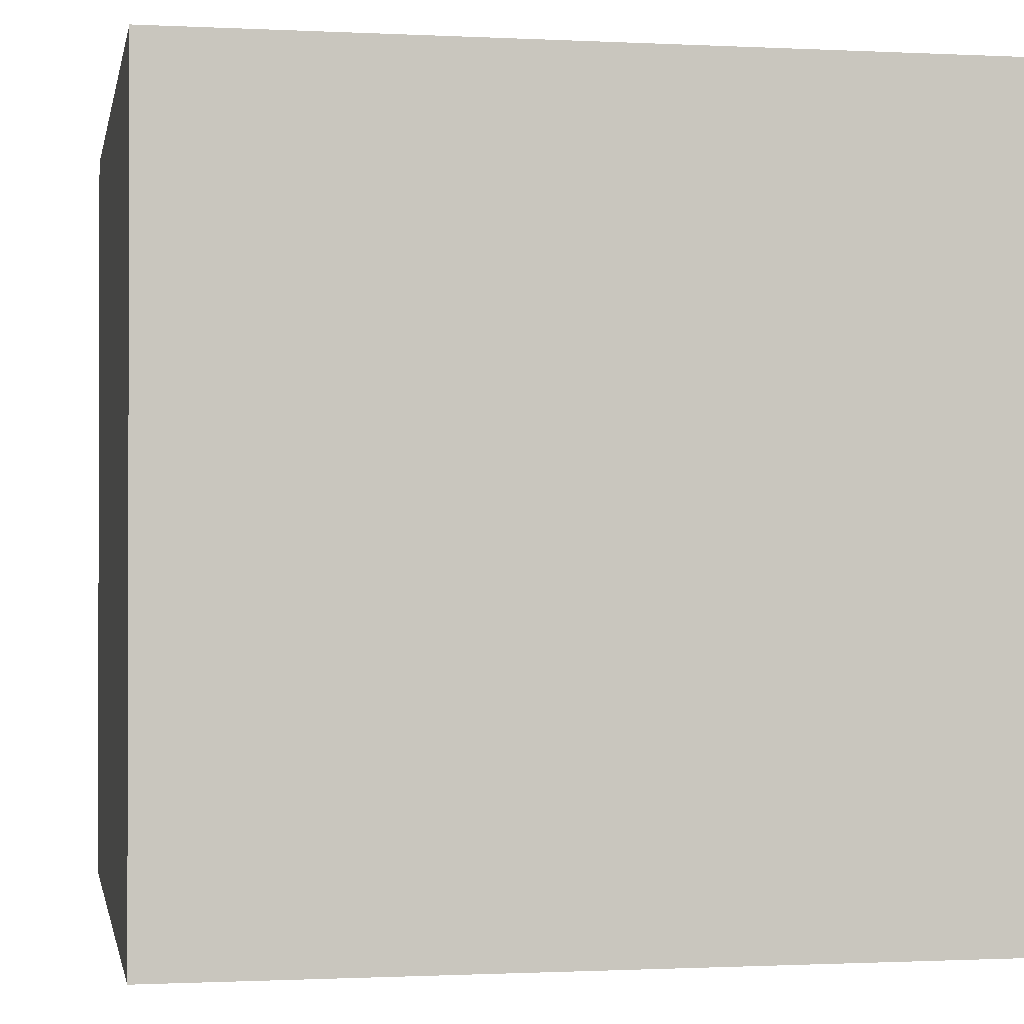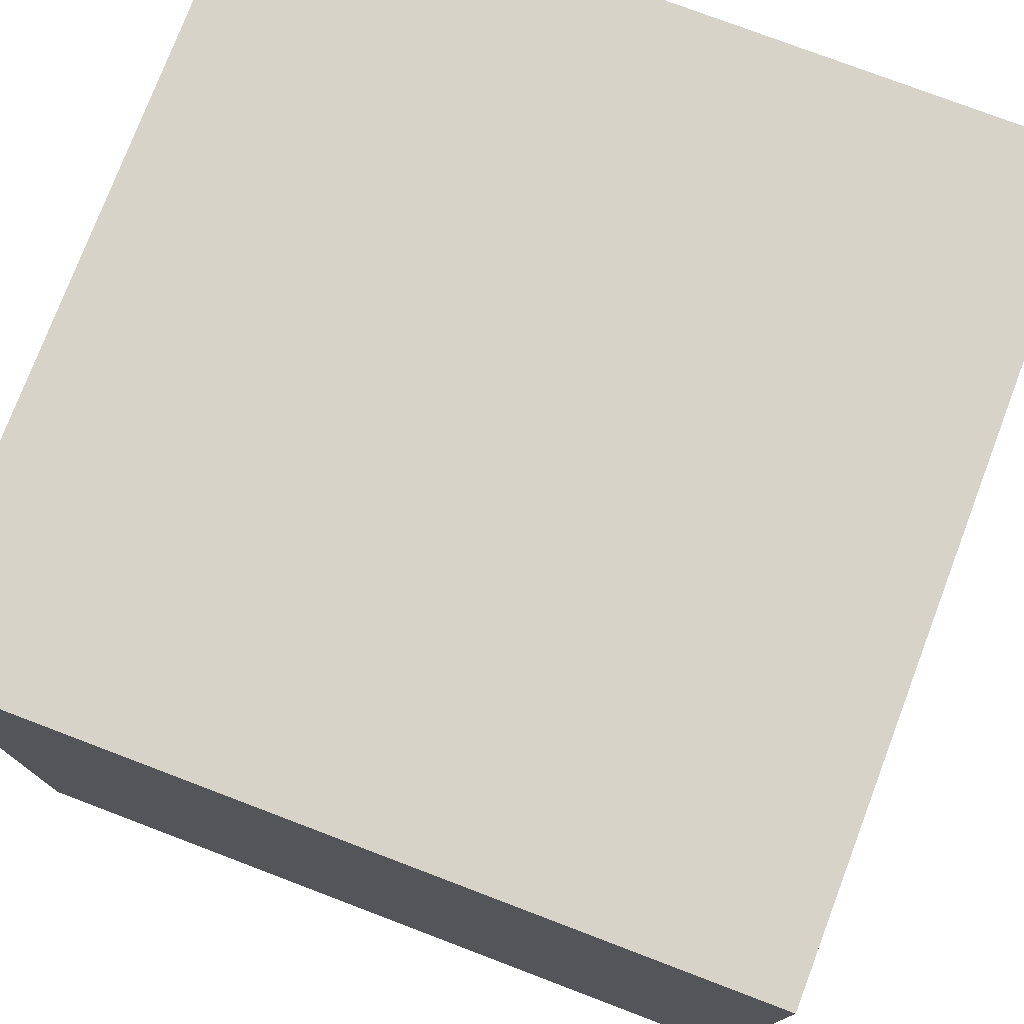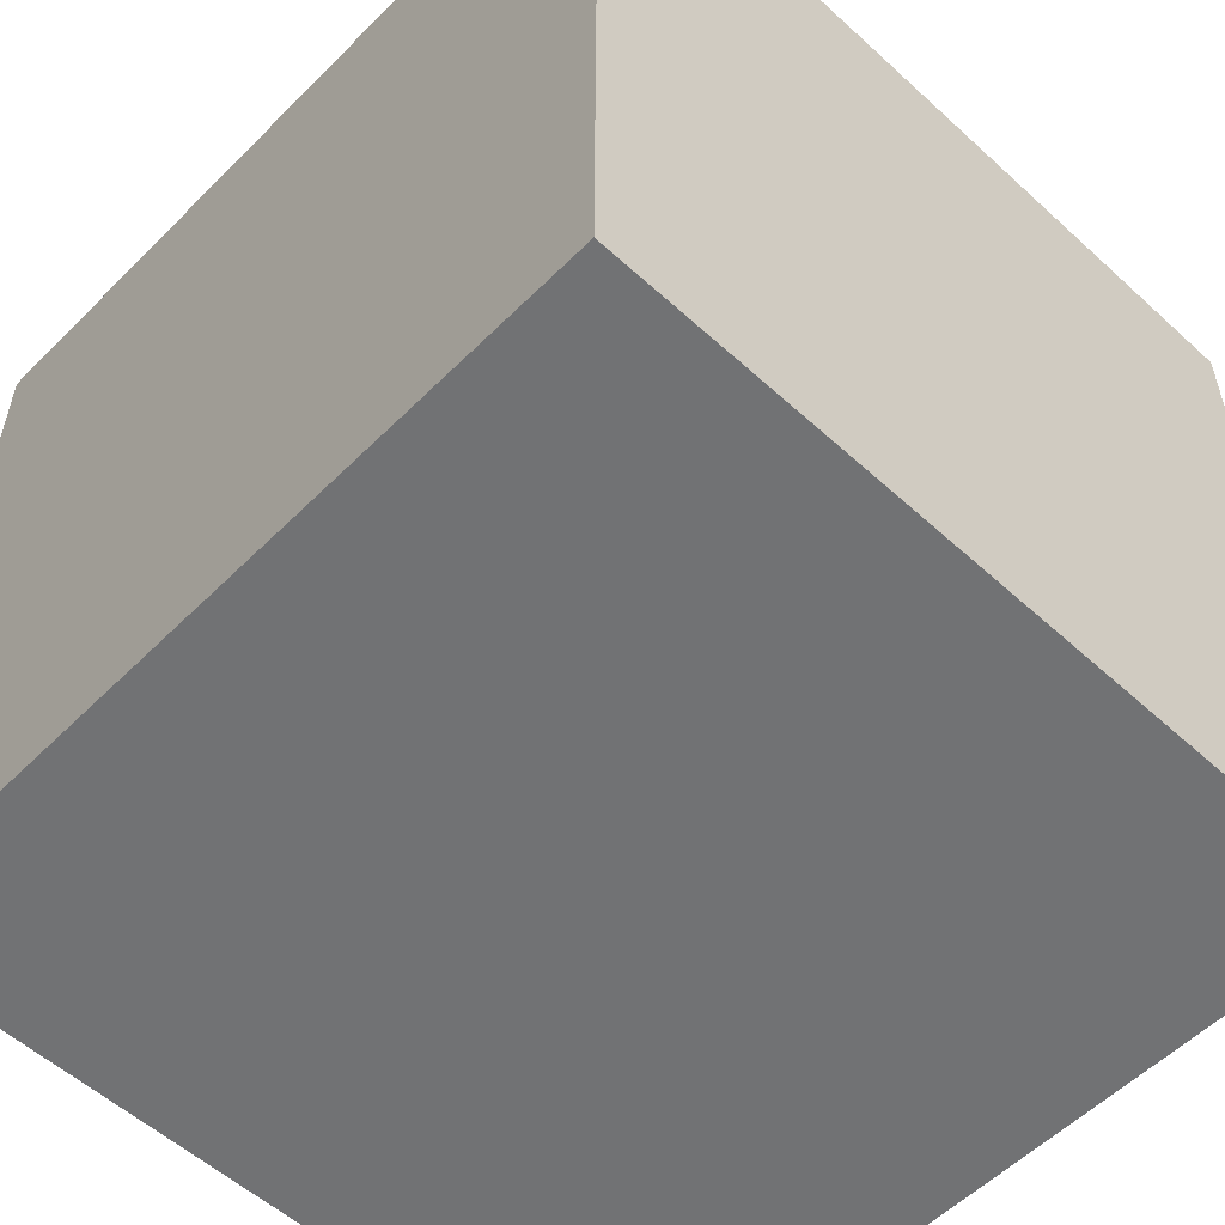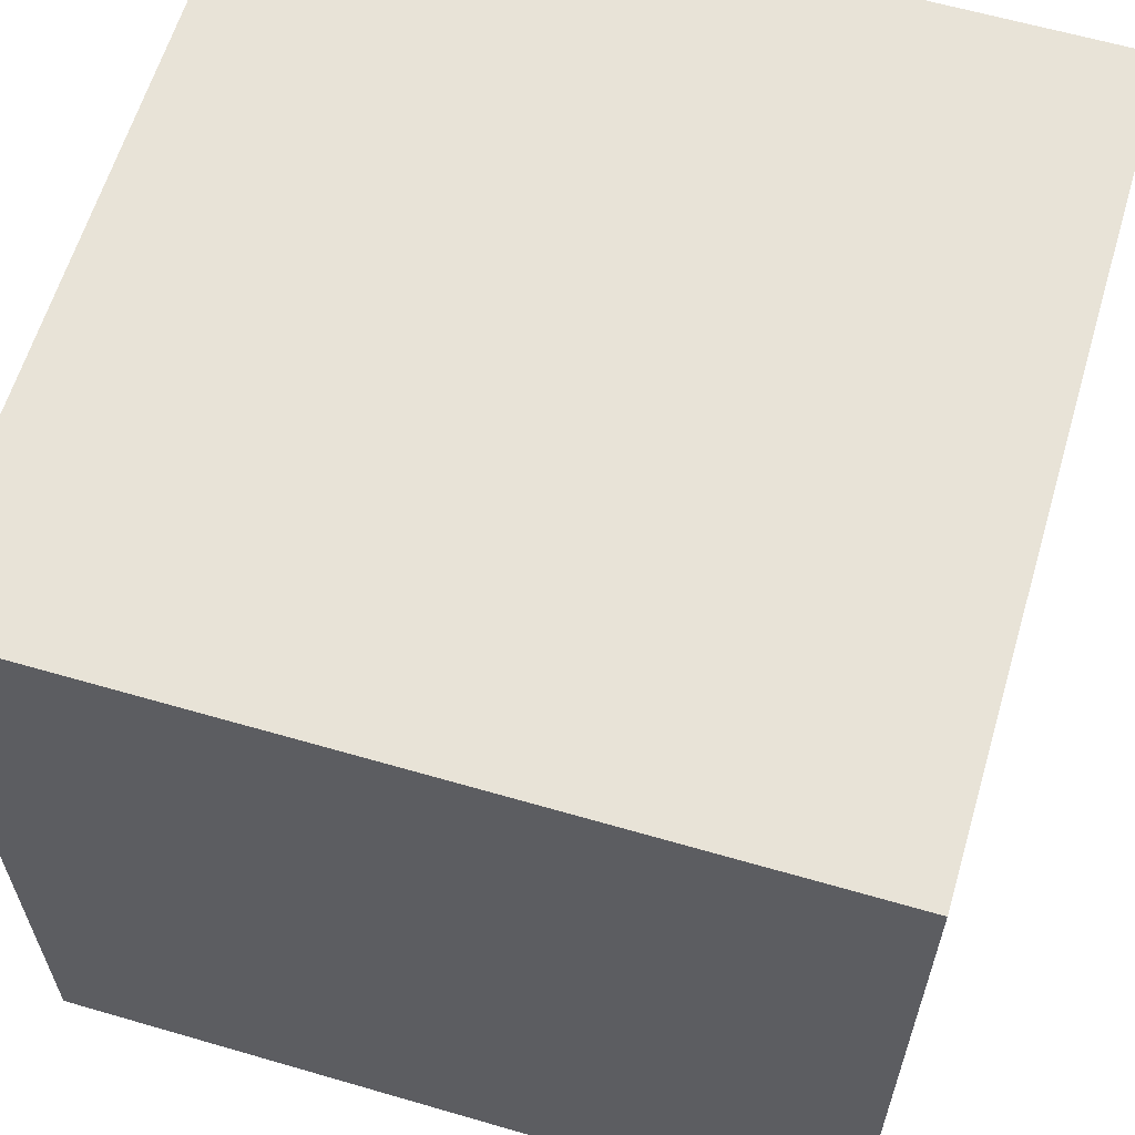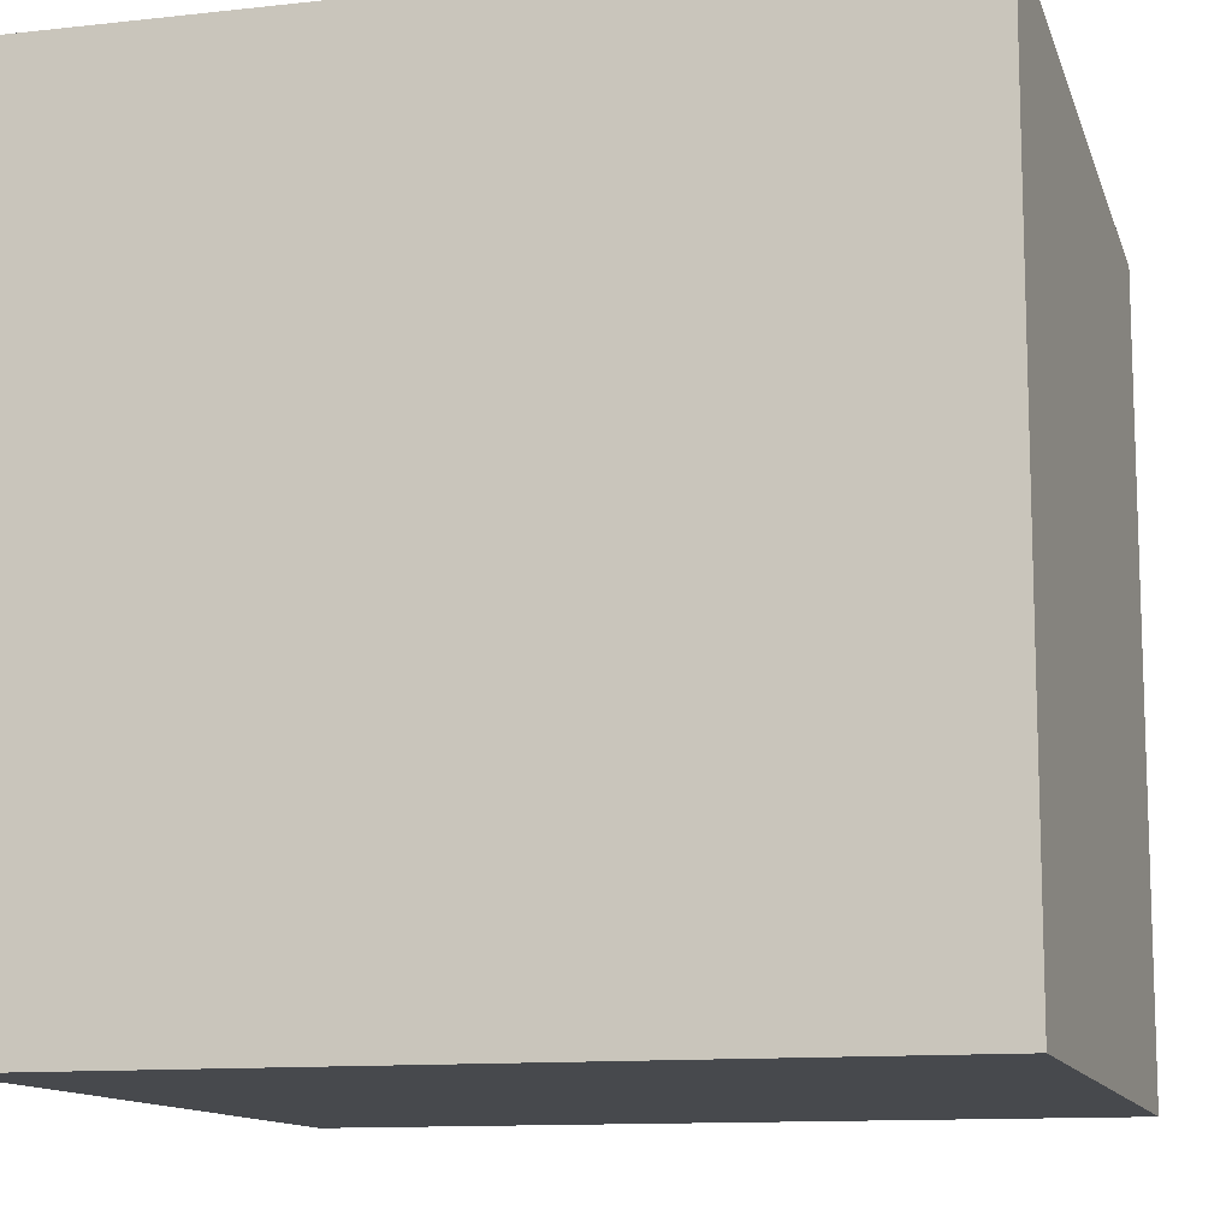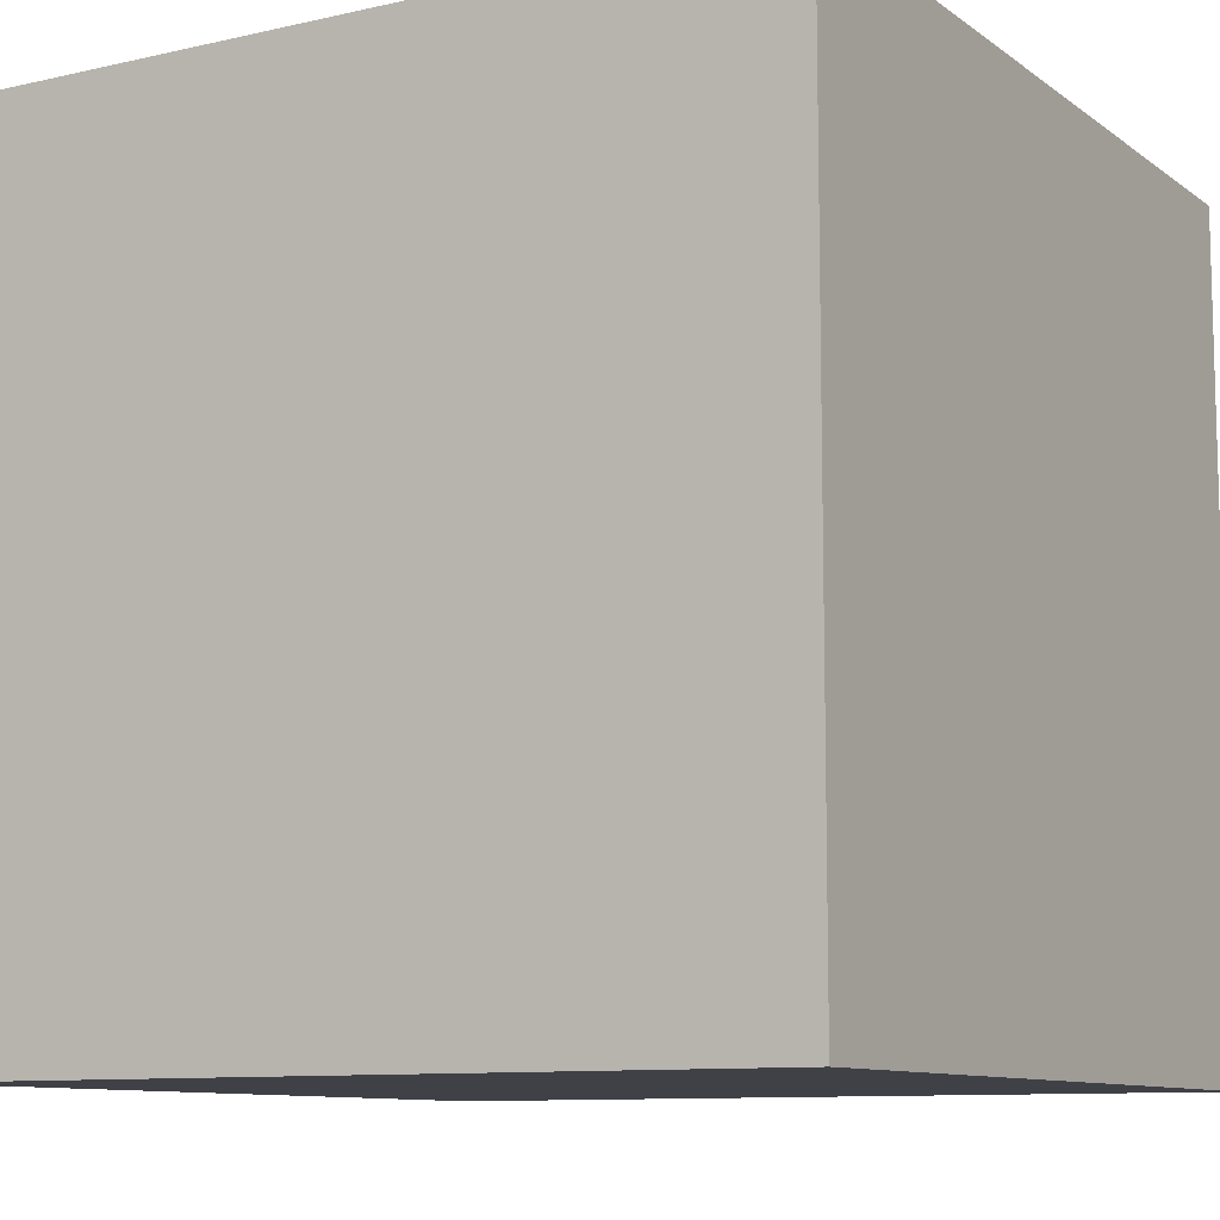
<metadata>
{"format":"obj","ext":"obj","renderer":"f3d","projection":"perspective","resolution":1024,"background":"white","views":[{"elev":-0.9,"azim":169.4,"up":"+Z"},{"elev":76.7,"azim":-69.2,"up":"+Y"},{"elev":-55.5,"azim":-133.8,"up":"+Y"},{"elev":61.7,"azim":16.5,"up":"+Y"},{"elev":-12.0,"azim":-75.3,"up":"+Y"},{"elev":-10.0,"azim":-59.7,"up":"+Z"}]}
</metadata>
<code>
v -0.2 -0.2 0.2
v -0.2 0.2 0.2
v 0.2 0.2 0.2
v 0.2 -0.2 0.2
v -0.2 0.2 0.2
v -0.2 0.2 -0.2
v 0.2 0.2 -0.2
v 0.2 0.2 0.2
v -0.2 0.2 -0.2
v -0.2 -0.2 -0.2
v 0.2 -0.2 -0.2
v 0.2 0.2 -0.2
v -0.2 -0.2 -0.2
v -0.2 -0.2 0.2
v 0.2 -0.2 0.2
v 0.2 -0.2 -0.2
v 0.2 -0.2 0.2
v 0.2 0.2 0.2
v 0.2 0.2 -0.2
v 0.2 -0.2 -0.2
v -0.2 -0.2 -0.2
v -0.2 0.2 -0.2
v -0.2 0.2 0.2
v -0.2 -0.2 0.2
g pCube72_1878_52
f 1 3 2
f 1 4 3
f 5 7 6
f 5 8 7
f 9 11 10
f 9 12 11
f 13 15 14
f 13 16 15
f 17 19 18
f 17 20 19
f 21 23 22
f 21 24 23

</code>
